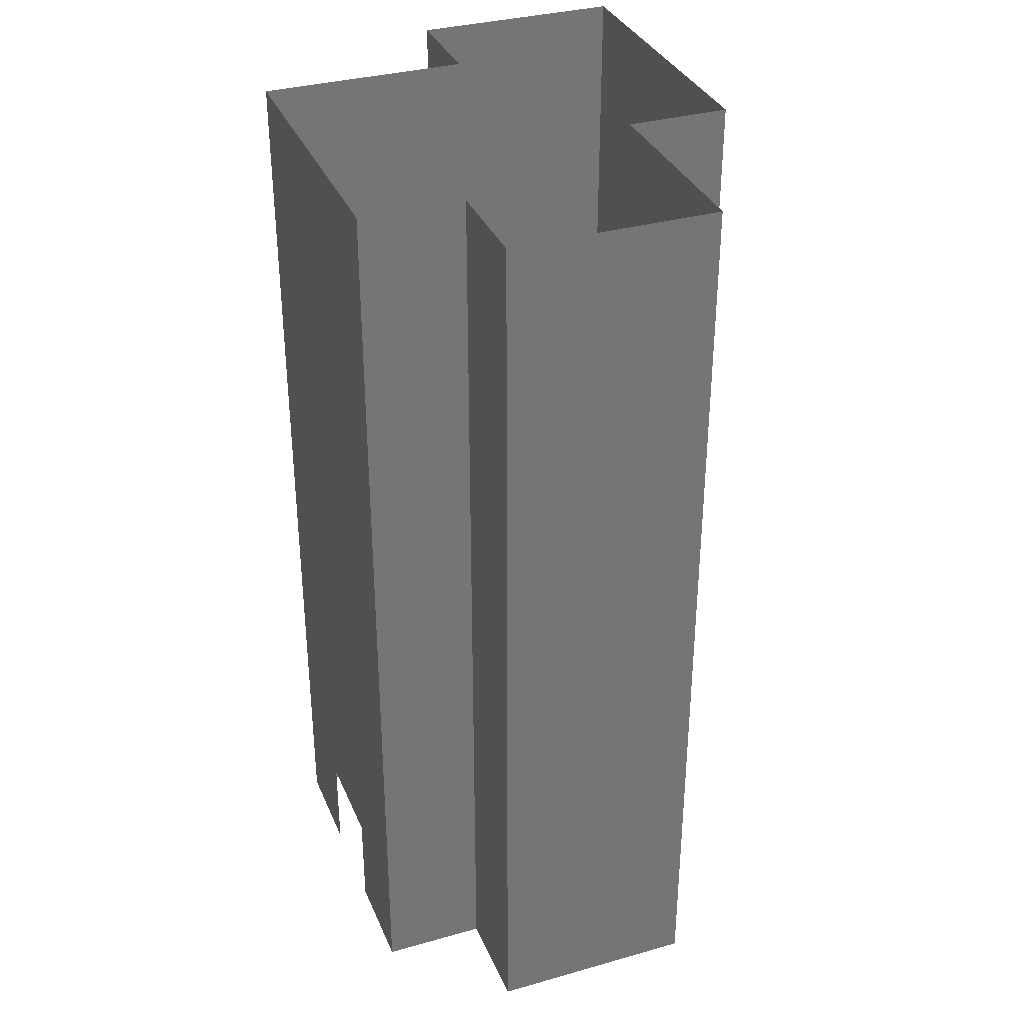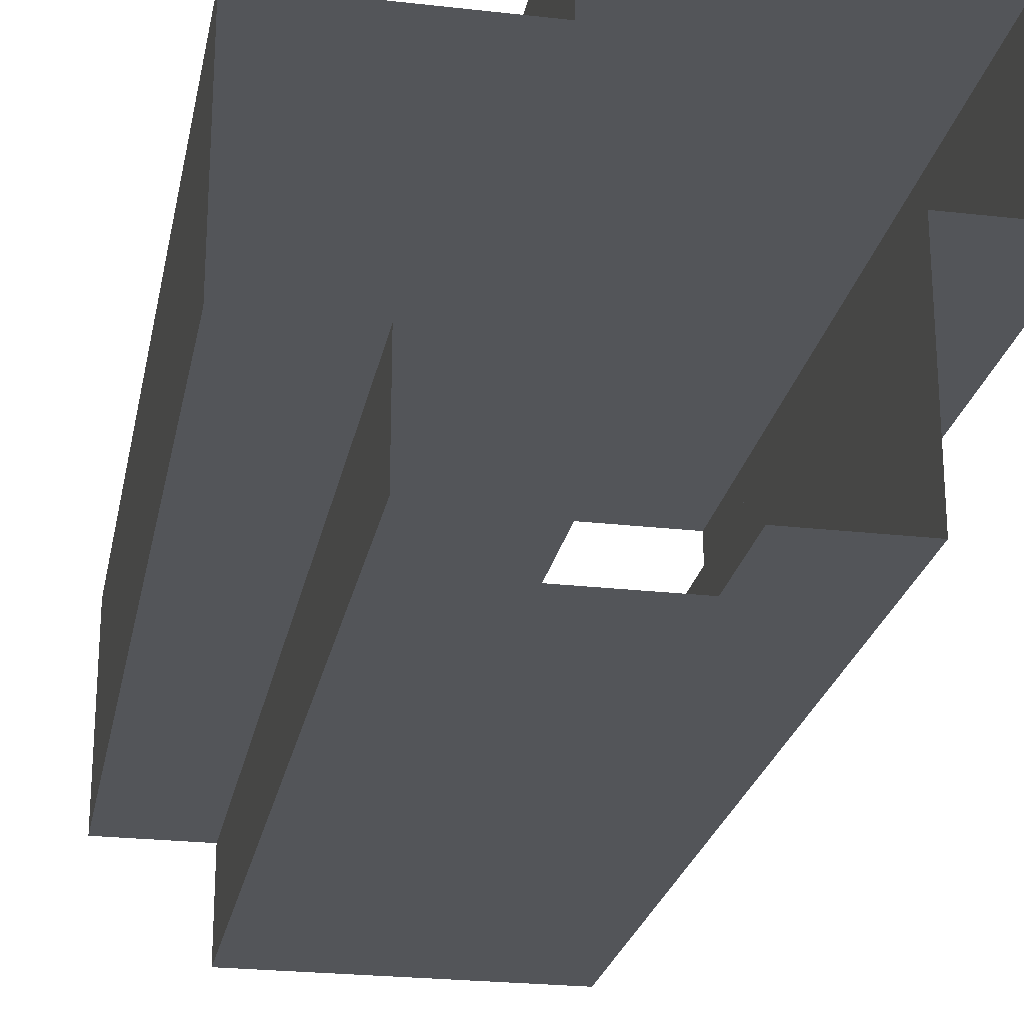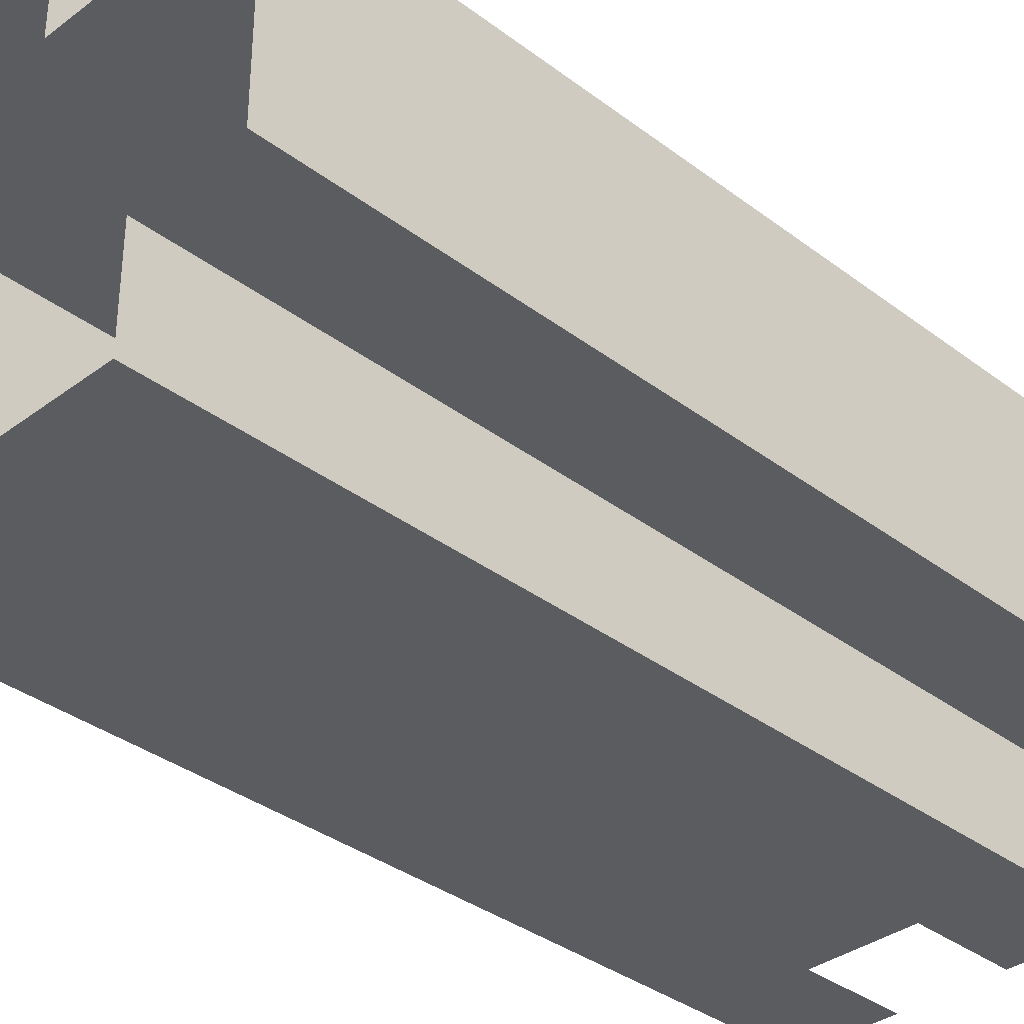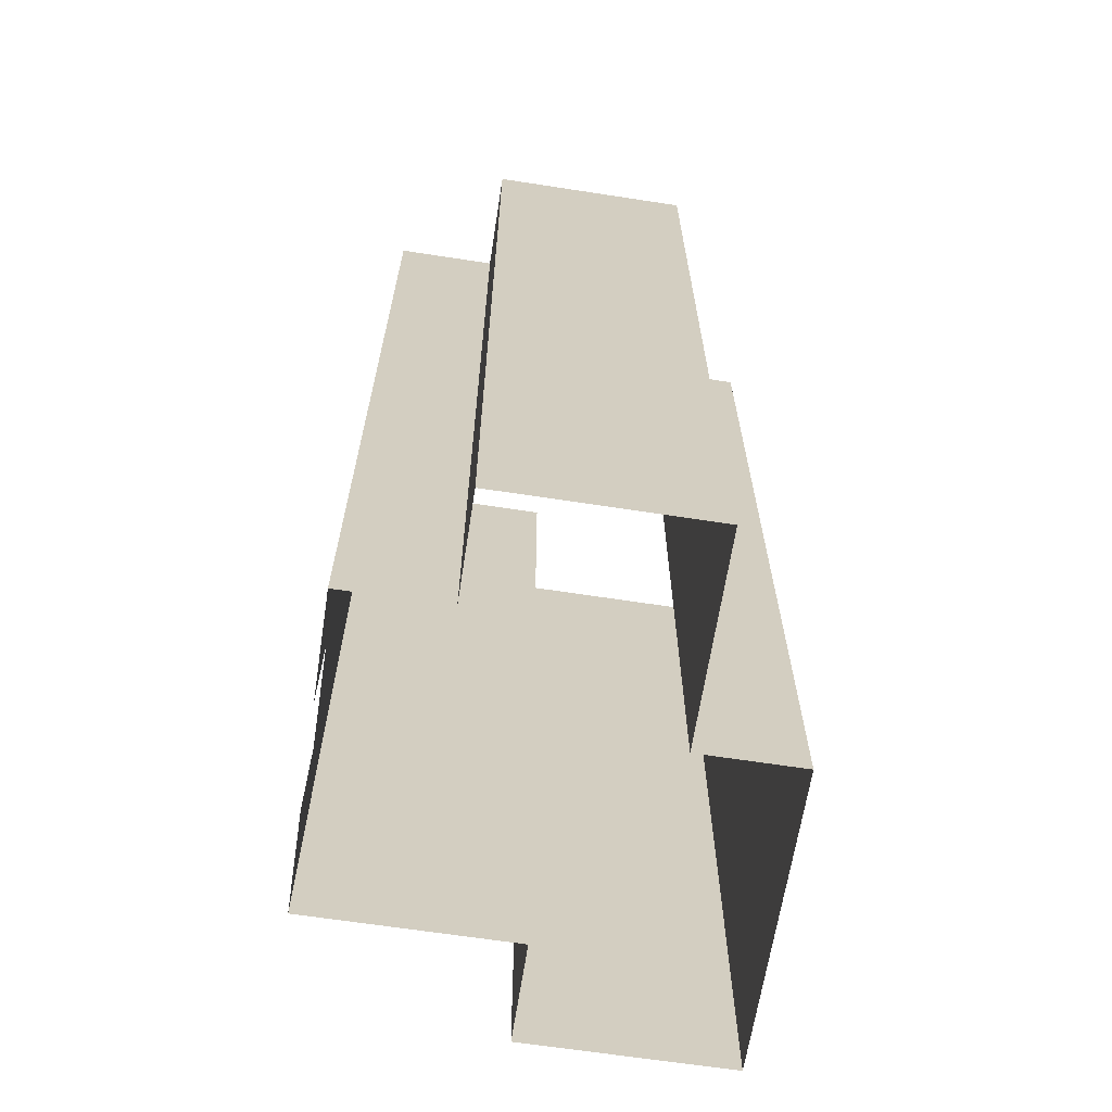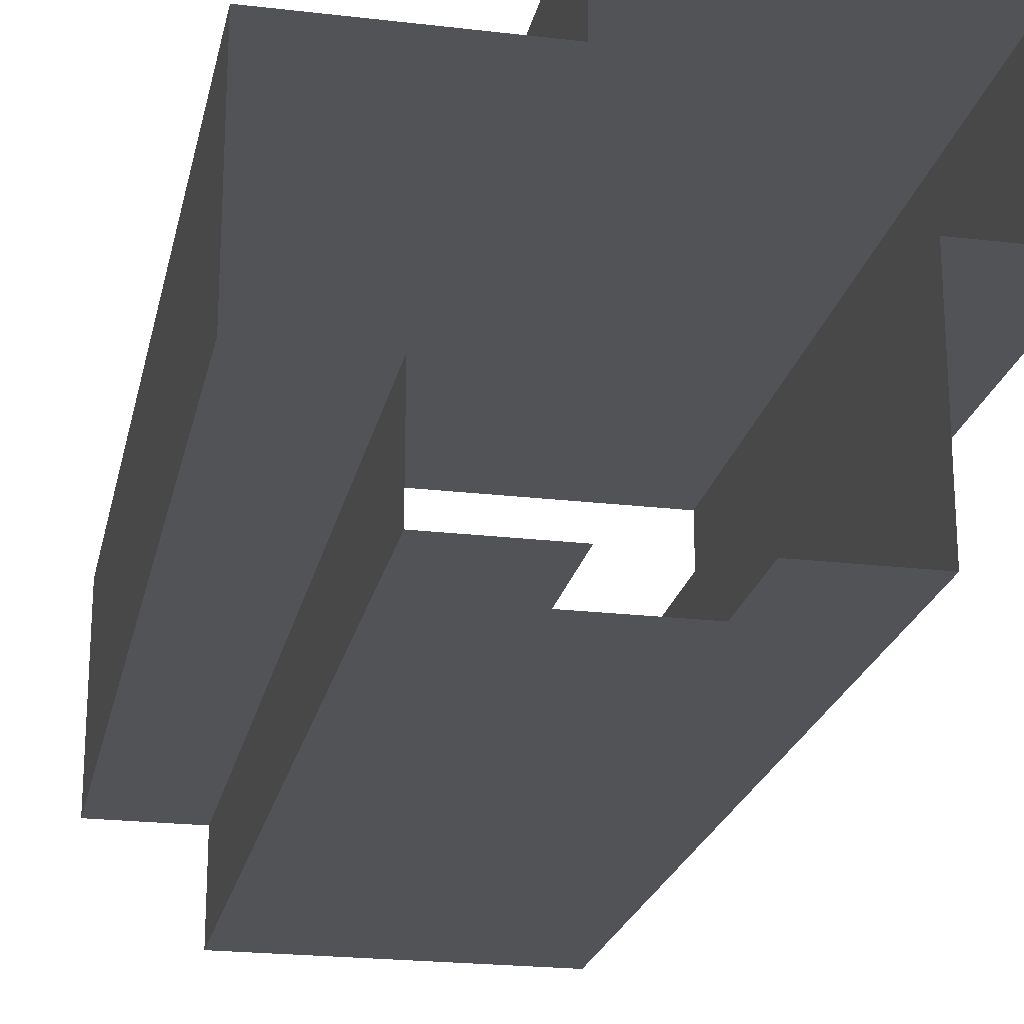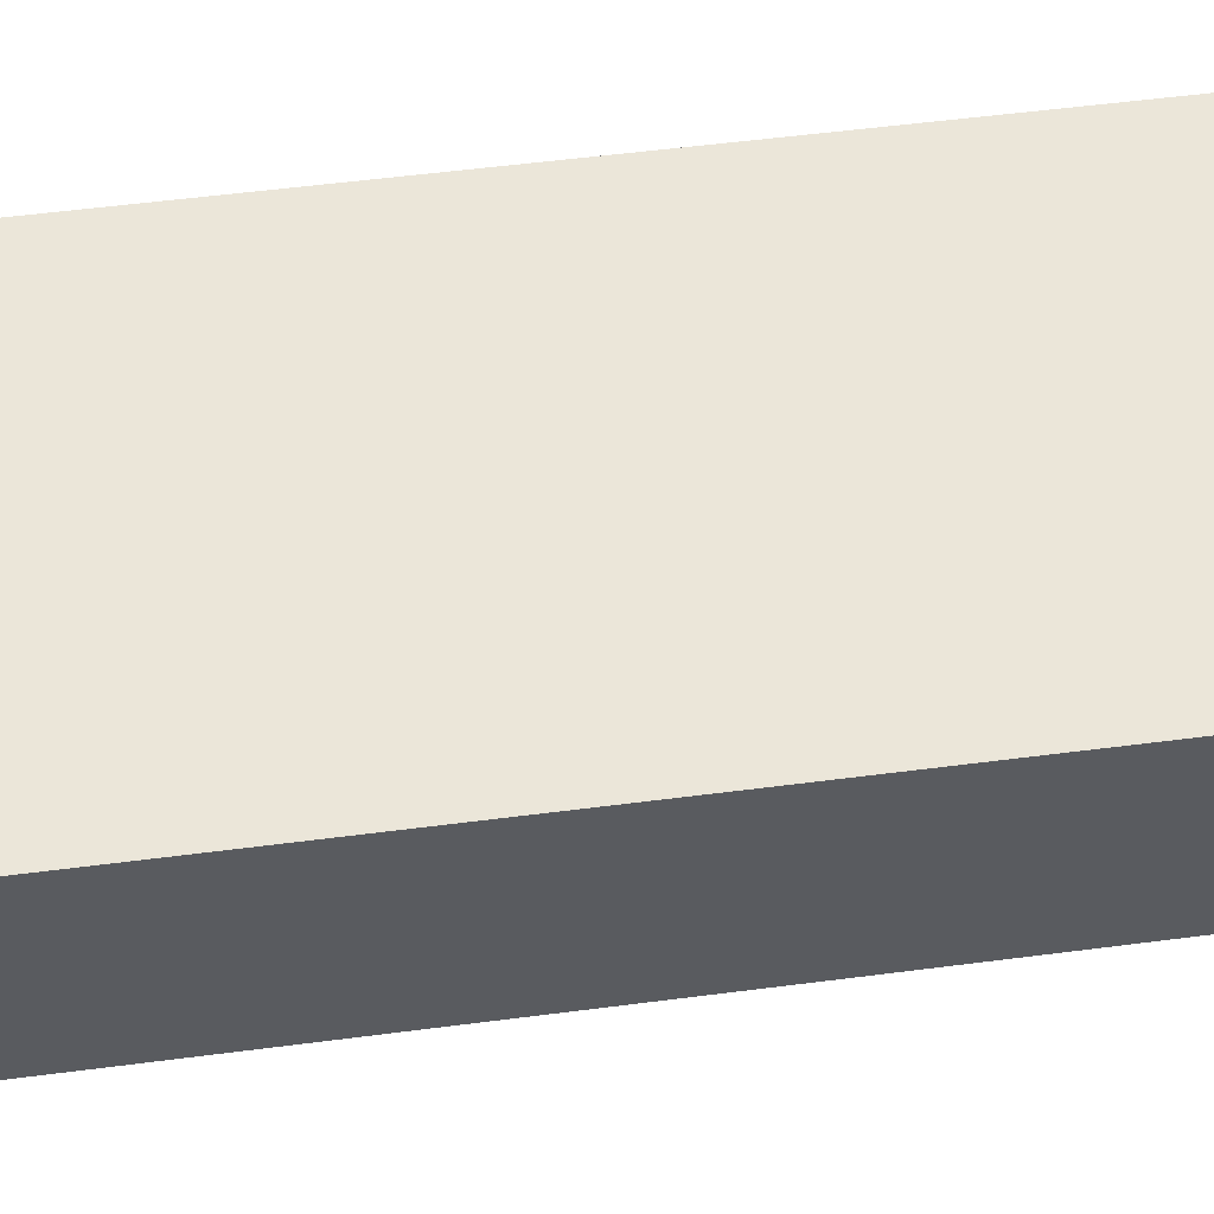
<metadata>
{"format":"obj","ext":"obj","renderer":"f3d","projection":"perspective","resolution":1024,"background":"white","views":[{"elev":34.3,"azim":-110.8,"up":"+Y"},{"elev":-24.0,"azim":-10.8,"up":"+Z"},{"elev":-35.2,"azim":-135.1,"up":"+Z"},{"elev":-65.4,"azim":-98.8,"up":"+Y"},{"elev":-22.0,"azim":-11.7,"up":"+Z"},{"elev":56.0,"azim":82.3,"up":"+Z"}]}
</metadata>
<code>
g
v -5 1 0
v -6 1 0
v -5 0 0
v -6 0 0
v -7 1 0
v -8 1 0
v -7 0 0
v -8 0 0
v -8 1 0
v -8 1 1
v -8 0 0
v -8 0 1
v -8 1 1
v -9 1 1
v -8 0 1
v -9 0 1
v -9 1 1
v -9 1 2
v -9 0 1
v -9 0 2
v -9 1 2
v -9 1 3
v -9 0 2
v -9 0 3
v -9 1 3
v -8 1 3
v -9 0 3
v -8 0 3
v -8 1 3
v -7 1 3
v -8 0 3
v -7 0 3
v -7 1 3
v -7 1 4
v -7 0 3
v -7 0 4
v -7 1 4
v -6 1 4
v -7 0 4
v -6 0 4
v -6 1 4
v -5 1 4
v -6 0 4
v -5 0 4
v -5 1 4
v -4 1 4
v -5 0 4
v -4 0 4
v -4 1 4
v -4 1 3
v -4 0 4
v -4 0 3
v -4 1 3
v -4 1 2
v -4 0 3
v -4 0 2
v -4 1 2
v -5 1 2
v -4 0 2
v -5 0 2
v -5 1 2
v -5 1 1
v -5 0 2
v -5 0 1
v -5 1 1
v -5 1 0
v -5 0 1
v -5 0 0
v -5 2 0
v -6 2 0
v -5 1 0
v -6 1 0
v -6 2 0
v -7 2 0
v -6 1 0
v -7 1 0
v -7 2 0
v -8 2 0
v -7 1 0
v -8 1 0
v -8 2 0
v -8 2 1
v -8 1 0
v -8 1 1
v -8 2 1
v -9 2 1
v -8 1 1
v -9 1 1
v -9 2 1
v -9 2 2
v -9 1 1
v -9 1 2
v -9 2 2
v -9 2 3
v -9 1 2
v -9 1 3
v -9 2 3
v -8 2 3
v -9 1 3
v -8 1 3
v -8 2 3
v -7 2 3
v -8 1 3
v -7 1 3
v -7 2 3
v -7 2 4
v -7 1 3
v -7 1 4
v -7 2 4
v -6 2 4
v -7 1 4
v -6 1 4
v -6 2 4
v -5 2 4
v -6 1 4
v -5 1 4
v -5 2 4
v -4 2 4
v -5 1 4
v -4 1 4
v -4 2 4
v -4 2 3
v -4 1 4
v -4 1 3
v -4 2 3
v -4 2 2
v -4 1 3
v -4 1 2
v -4 2 2
v -5 2 2
v -4 1 2
v -5 1 2
v -5 2 2
v -5 2 1
v -5 1 2
v -5 1 1
v -5 2 1
v -5 2 0
v -5 1 1
v -5 1 0
v -5 3 0
v -6 3 0
v -5 2 0
v -6 2 0
v -6 3 0
v -7 3 0
v -6 2 0
v -7 2 0
v -7 3 0
v -8 3 0
v -7 2 0
v -8 2 0
v -8 3 0
v -8 3 1
v -8 2 0
v -8 2 1
v -8 3 1
v -9 3 1
v -8 2 1
v -9 2 1
v -9 3 1
v -9 3 2
v -9 2 1
v -9 2 2
v -9 3 2
v -9 3 3
v -9 2 2
v -9 2 3
v -9 3 3
v -8 3 3
v -9 2 3
v -8 2 3
v -8 3 3
v -7 3 3
v -8 2 3
v -7 2 3
v -7 3 3
v -7 3 4
v -7 2 3
v -7 2 4
v -7 3 4
v -6 3 4
v -7 2 4
v -6 2 4
v -6 3 4
v -5 3 4
v -6 2 4
v -5 2 4
v -5 3 4
v -4 3 4
v -5 2 4
v -4 2 4
v -4 3 4
v -4 3 3
v -4 2 4
v -4 2 3
v -4 3 3
v -4 3 2
v -4 2 3
v -4 2 2
v -4 3 2
v -5 3 2
v -4 2 2
v -5 2 2
v -5 3 2
v -5 3 1
v -5 2 2
v -5 2 1
v -5 3 1
v -5 3 0
v -5 2 1
v -5 2 0
v -5 4 0
v -6 4 0
v -5 3 0
v -6 3 0
v -6 4 0
v -7 4 0
v -6 3 0
v -7 3 0
v -7 4 0
v -8 4 0
v -7 3 0
v -8 3 0
v -8 4 0
v -8 4 1
v -8 3 0
v -8 3 1
v -8 4 1
v -9 4 1
v -8 3 1
v -9 3 1
v -9 4 1
v -9 4 2
v -9 3 1
v -9 3 2
v -9 4 2
v -9 4 3
v -9 3 2
v -9 3 3
v -9 4 3
v -8 4 3
v -9 3 3
v -8 3 3
v -8 4 3
v -7 4 3
v -8 3 3
v -7 3 3
v -7 4 3
v -7 4 4
v -7 3 3
v -7 3 4
v -7 4 4
v -6 4 4
v -7 3 4
v -6 3 4
v -6 4 4
v -5 4 4
v -6 3 4
v -5 3 4
v -5 4 4
v -4 4 4
v -5 3 4
v -4 3 4
v -4 4 4
v -4 4 3
v -4 3 4
v -4 3 3
v -4 4 3
v -4 4 2
v -4 3 3
v -4 3 2
v -4 4 2
v -5 4 2
v -4 3 2
v -5 3 2
v -5 4 2
v -5 4 1
v -5 3 2
v -5 3 1
v -5 4 1
v -5 4 0
v -5 3 1
v -5 3 0
v -5 5 0
v -6 5 0
v -5 4 0
v -6 4 0
v -6 5 0
v -7 5 0
v -6 4 0
v -7 4 0
v -7 5 0
v -8 5 0
v -7 4 0
v -8 4 0
v -8 5 0
v -8 5 1
v -8 4 0
v -8 4 1
v -8 5 1
v -9 5 1
v -8 4 1
v -9 4 1
v -9 5 1
v -9 5 2
v -9 4 1
v -9 4 2
v -9 5 2
v -9 5 3
v -9 4 2
v -9 4 3
v -9 5 3
v -8 5 3
v -9 4 3
v -8 4 3
v -8 5 3
v -7 5 3
v -8 4 3
v -7 4 3
v -7 5 3
v -7 5 4
v -7 4 3
v -7 4 4
v -7 5 4
v -6 5 4
v -7 4 4
v -6 4 4
v -6 5 4
v -5 5 4
v -6 4 4
v -5 4 4
v -5 5 4
v -4 5 4
v -5 4 4
v -4 4 4
v -4 5 4
v -4 5 3
v -4 4 4
v -4 4 3
v -4 5 3
v -4 5 2
v -4 4 3
v -4 4 2
v -4 5 2
v -5 5 2
v -4 4 2
v -5 4 2
v -5 5 2
v -5 5 1
v -5 4 2
v -5 4 1
v -5 5 1
v -5 5 0
v -5 4 1
v -5 4 0
v -5 6 0
v -6 6 0
v -5 5 0
v -6 5 0
v -6 6 0
v -7 6 0
v -6 5 0
v -7 5 0
v -7 6 0
v -8 6 0
v -7 5 0
v -8 5 0
v -8 6 0
v -8 6 1
v -8 5 0
v -8 5 1
v -8 6 1
v -9 6 1
v -8 5 1
v -9 5 1
v -9 6 1
v -9 6 2
v -9 5 1
v -9 5 2
v -9 6 2
v -9 6 3
v -9 5 2
v -9 5 3
v -9 6 3
v -8 6 3
v -9 5 3
v -8 5 3
v -8 6 3
v -7 6 3
v -8 5 3
v -7 5 3
v -7 6 3
v -7 6 4
v -7 5 3
v -7 5 4
v -7 6 4
v -6 6 4
v -7 5 4
v -6 5 4
v -6 6 4
v -5 6 4
v -6 5 4
v -5 5 4
v -5 6 4
v -4 6 4
v -5 5 4
v -4 5 4
v -4 6 4
v -4 6 3
v -4 5 4
v -4 5 3
v -4 6 3
v -4 6 2
v -4 5 3
v -4 5 2
v -4 6 2
v -5 6 2
v -4 5 2
v -5 5 2
v -5 6 2
v -5 6 1
v -5 5 2
v -5 5 1
v -5 6 1
v -5 6 0
v -5 5 1
v -5 5 0
v -5 7 0
v -6 7 0
v -5 6 0
v -6 6 0
v -6 7 0
v -7 7 0
v -6 6 0
v -7 6 0
v -7 7 0
v -8 7 0
v -7 6 0
v -8 6 0
v -8 7 0
v -8 7 1
v -8 6 0
v -8 6 1
v -8 7 1
v -9 7 1
v -8 6 1
v -9 6 1
v -9 7 1
v -9 7 2
v -9 6 1
v -9 6 2
v -9 7 2
v -9 7 3
v -9 6 2
v -9 6 3
v -9 7 3
v -8 7 3
v -9 6 3
v -8 6 3
v -8 7 3
v -7 7 3
v -8 6 3
v -7 6 3
v -7 7 3
v -7 7 4
v -7 6 3
v -7 6 4
v -7 7 4
v -6 7 4
v -7 6 4
v -6 6 4
v -6 7 4
v -5 7 4
v -6 6 4
v -5 6 4
v -5 7 4
v -4 7 4
v -5 6 4
v -4 6 4
v -4 7 4
v -4 7 3
v -4 6 4
v -4 6 3
v -4 7 3
v -4 7 2
v -4 6 3
v -4 6 2
v -4 7 2
v -5 7 2
v -4 6 2
v -5 6 2
v -5 7 2
v -5 7 1
v -5 6 2
v -5 6 1
v -5 7 1
v -5 7 0
v -5 6 1
v -5 6 0
v -5 8 0
v -6 8 0
v -5 7 0
v -6 7 0
v -6 8 0
v -7 8 0
v -6 7 0
v -7 7 0
v -7 8 0
v -8 8 0
v -7 7 0
v -8 7 0
v -8 8 0
v -8 8 1
v -8 7 0
v -8 7 1
v -8 8 1
v -9 8 1
v -8 7 1
v -9 7 1
v -9 8 1
v -9 8 2
v -9 7 1
v -9 7 2
v -9 8 2
v -9 8 3
v -9 7 2
v -9 7 3
v -9 8 3
v -8 8 3
v -9 7 3
v -8 7 3
v -8 8 3
v -7 8 3
v -8 7 3
v -7 7 3
v -7 8 3
v -7 8 4
v -7 7 3
v -7 7 4
v -7 8 4
v -6 8 4
v -7 7 4
v -6 7 4
v -6 8 4
v -5 8 4
v -6 7 4
v -5 7 4
v -5 8 4
v -4 8 4
v -5 7 4
v -4 7 4
v -4 8 4
v -4 8 3
v -4 7 4
v -4 7 3
v -4 8 3
v -4 8 2
v -4 7 3
v -4 7 2
v -4 8 2
v -5 8 2
v -4 7 2
v -5 7 2
v -5 8 2
v -5 8 1
v -5 7 2
v -5 7 1
v -5 8 1
v -5 8 0
v -5 7 1
v -5 7 0
v -5 9 0
v -6 9 0
v -5 8 0
v -6 8 0
v -6 9 0
v -7 9 0
v -6 8 0
v -7 8 0
v -7 9 0
v -8 9 0
v -7 8 0
v -8 8 0
v -8 9 0
v -8 9 1
v -8 8 0
v -8 8 1
v -8 9 1
v -9 9 1
v -8 8 1
v -9 8 1
v -9 9 1
v -9 9 2
v -9 8 1
v -9 8 2
v -9 9 2
v -9 9 3
v -9 8 2
v -9 8 3
v -9 9 3
v -8 9 3
v -9 8 3
v -8 8 3
v -8 9 3
v -7 9 3
v -8 8 3
v -7 8 3
v -7 9 3
v -7 9 4
v -7 8 3
v -7 8 4
v -7 9 4
v -6 9 4
v -7 8 4
v -6 8 4
v -6 9 4
v -5 9 4
v -6 8 4
v -5 8 4
v -5 9 4
v -4 9 4
v -5 8 4
v -4 8 4
v -4 9 4
v -4 9 3
v -4 8 4
v -4 8 3
v -4 9 3
v -4 9 2
v -4 8 3
v -4 8 2
v -4 9 2
v -5 9 2
v -4 8 2
v -5 8 2
v -5 9 2
v -5 9 1
v -5 8 2
v -5 8 1
v -5 9 1
v -5 9 0
v -5 8 1
v -5 8 0
g
f 1 3 4 2
f 5 7 8 6
f 9 11 12 10
f 13 15 16 14
f 17 19 20 18
f 21 23 24 22
f 25 27 28 26
f 29 31 32 30
f 33 35 36 34
f 37 39 40 38
f 41 43 44 42
f 45 47 48 46
f 49 51 52 50
f 53 55 56 54
f 57 59 60 58
f 61 63 64 62
f 65 67 68 66
f 69 71 72 70
f 73 75 76 74
f 77 79 80 78
f 81 83 84 82
f 85 87 88 86
f 89 91 92 90
f 93 95 96 94
f 97 99 100 98
f 101 103 104 102
f 105 107 108 106
f 109 111 112 110
f 113 115 116 114
f 117 119 120 118
f 121 123 124 122
f 125 127 128 126
f 129 131 132 130
f 133 135 136 134
f 137 139 140 138
f 141 143 144 142
f 145 147 148 146
f 149 151 152 150
f 153 155 156 154
f 157 159 160 158
f 161 163 164 162
f 165 167 168 166
f 169 171 172 170
f 173 175 176 174
f 177 179 180 178
f 181 183 184 182
f 185 187 188 186
f 189 191 192 190
f 193 195 196 194
f 197 199 200 198
f 201 203 204 202
f 205 207 208 206
f 209 211 212 210
f 213 215 216 214
f 217 219 220 218
f 221 223 224 222
f 225 227 228 226
f 229 231 232 230
f 233 235 236 234
f 237 239 240 238
f 241 243 244 242
f 245 247 248 246
f 249 251 252 250
f 253 255 256 254
f 257 259 260 258
f 261 263 264 262
f 265 267 268 266
f 269 271 272 270
f 273 275 276 274
f 277 279 280 278
f 281 283 284 282
f 285 287 288 286
f 289 291 292 290
f 293 295 296 294
f 297 299 300 298
f 301 303 304 302
f 305 307 308 306
f 309 311 312 310
f 313 315 316 314
f 317 319 320 318
f 321 323 324 322
f 325 327 328 326
f 329 331 332 330
f 333 335 336 334
f 337 339 340 338
f 341 343 344 342
f 345 347 348 346
f 349 351 352 350
f 353 355 356 354
f 357 359 360 358
f 361 363 364 362
f 365 367 368 366
f 369 371 372 370
f 373 375 376 374
f 377 379 380 378
f 381 383 384 382
f 385 387 388 386
f 389 391 392 390
f 393 395 396 394
f 397 399 400 398
f 401 403 404 402
f 405 407 408 406
f 409 411 412 410
f 413 415 416 414
f 417 419 420 418
f 421 423 424 422
f 425 427 428 426
f 429 431 432 430
f 433 435 436 434
f 437 439 440 438
f 441 443 444 442
f 445 447 448 446
f 449 451 452 450
f 453 455 456 454
f 457 459 460 458
f 461 463 464 462
f 465 467 468 466
f 469 471 472 470
f 473 475 476 474
f 477 479 480 478
f 481 483 484 482
f 485 487 488 486
f 489 491 492 490
f 493 495 496 494
f 497 499 500 498
f 501 503 504 502
f 505 507 508 506
f 509 511 512 510
f 513 515 516 514
f 517 519 520 518
f 521 523 524 522
f 525 527 528 526
f 529 531 532 530
f 533 535 536 534
f 537 539 540 538
f 541 543 544 542
f 545 547 548 546
f 549 551 552 550
f 553 555 556 554
f 557 559 560 558
f 561 563 564 562
f 565 567 568 566
f 569 571 572 570
f 573 575 576 574
f 577 579 580 578
f 581 583 584 582
f 585 587 588 586
f 589 591 592 590
f 593 595 596 594
f 597 599 600 598
f 601 603 604 602
f 605 607 608 606
f 609 611 612 610
f 613 615 616 614
f 617 619 620 618
f 621 623 624 622
f 625 627 628 626
f 629 631 632 630
f 633 635 636 634
f 637 639 640 638
f 641 643 644 642

</code>
